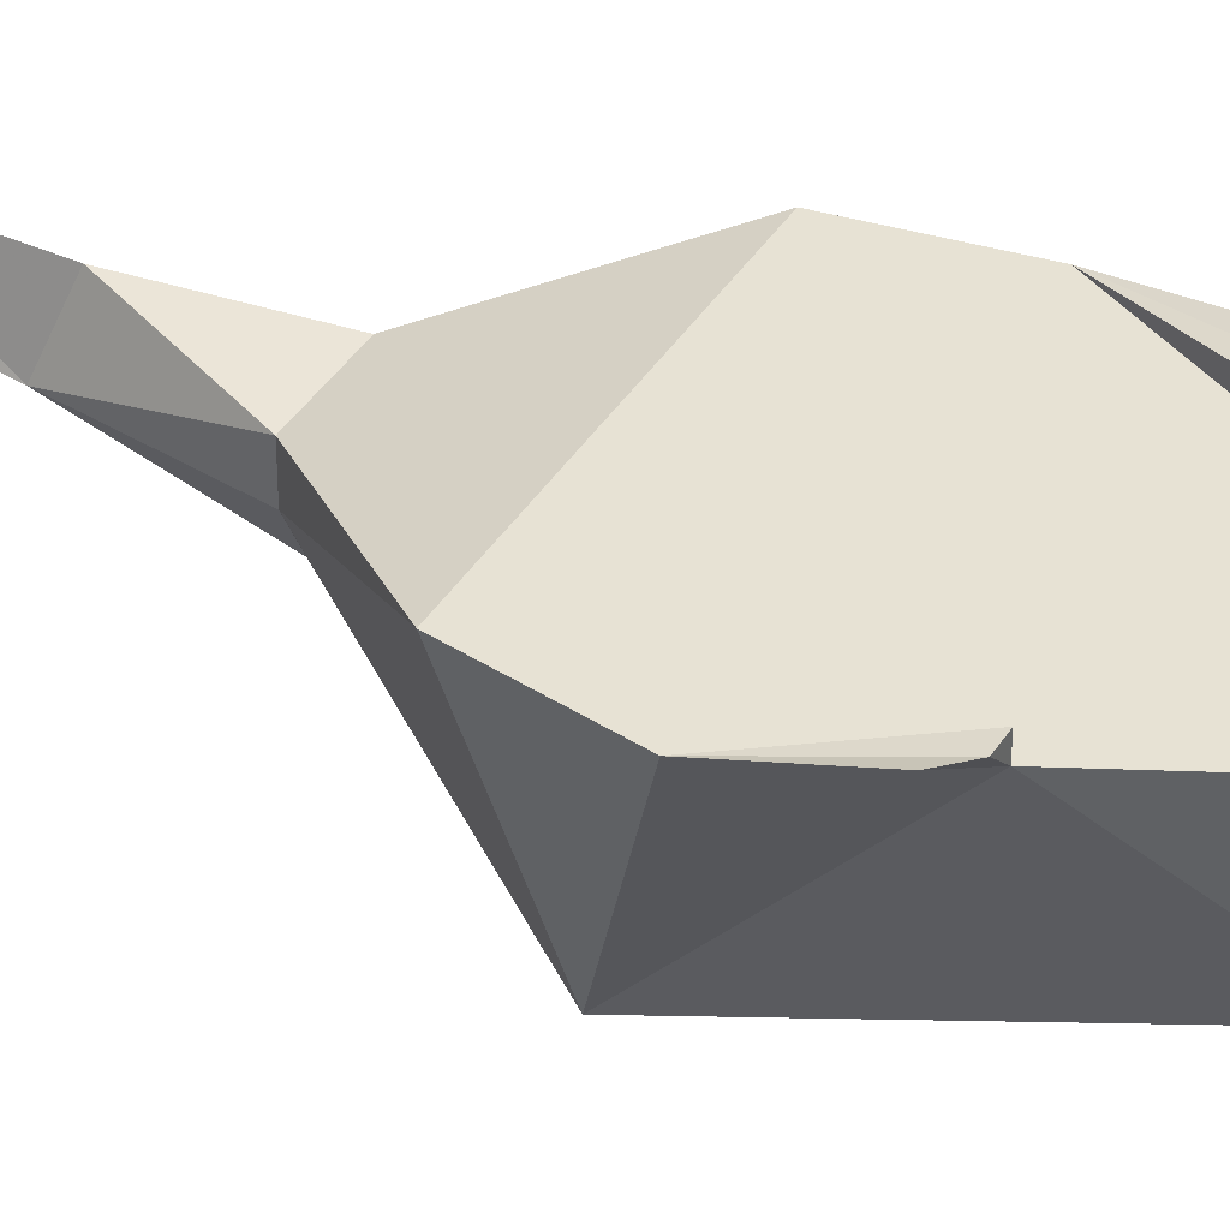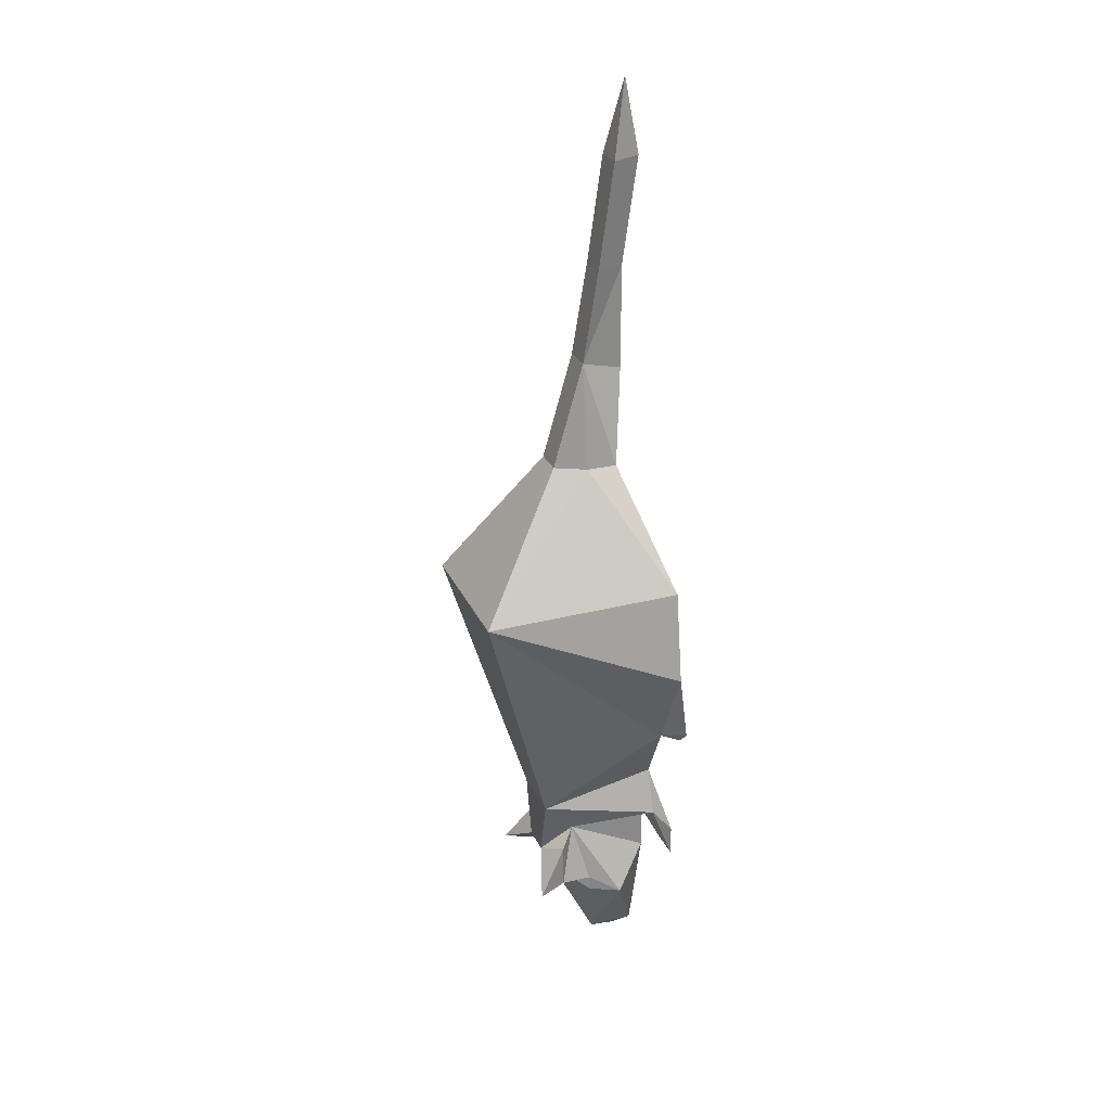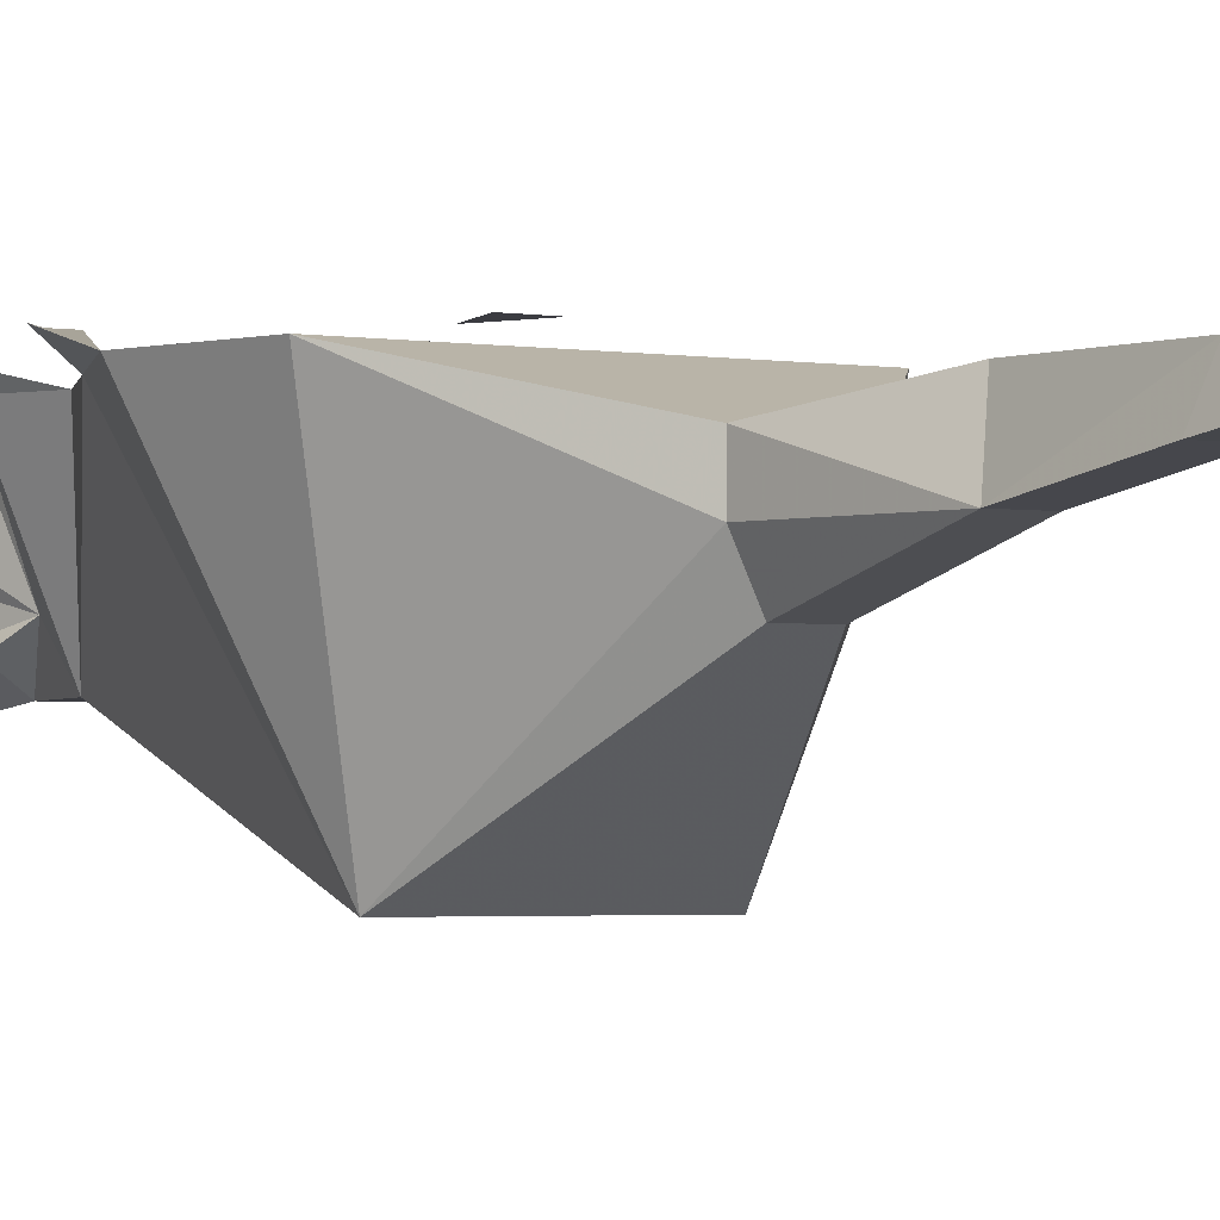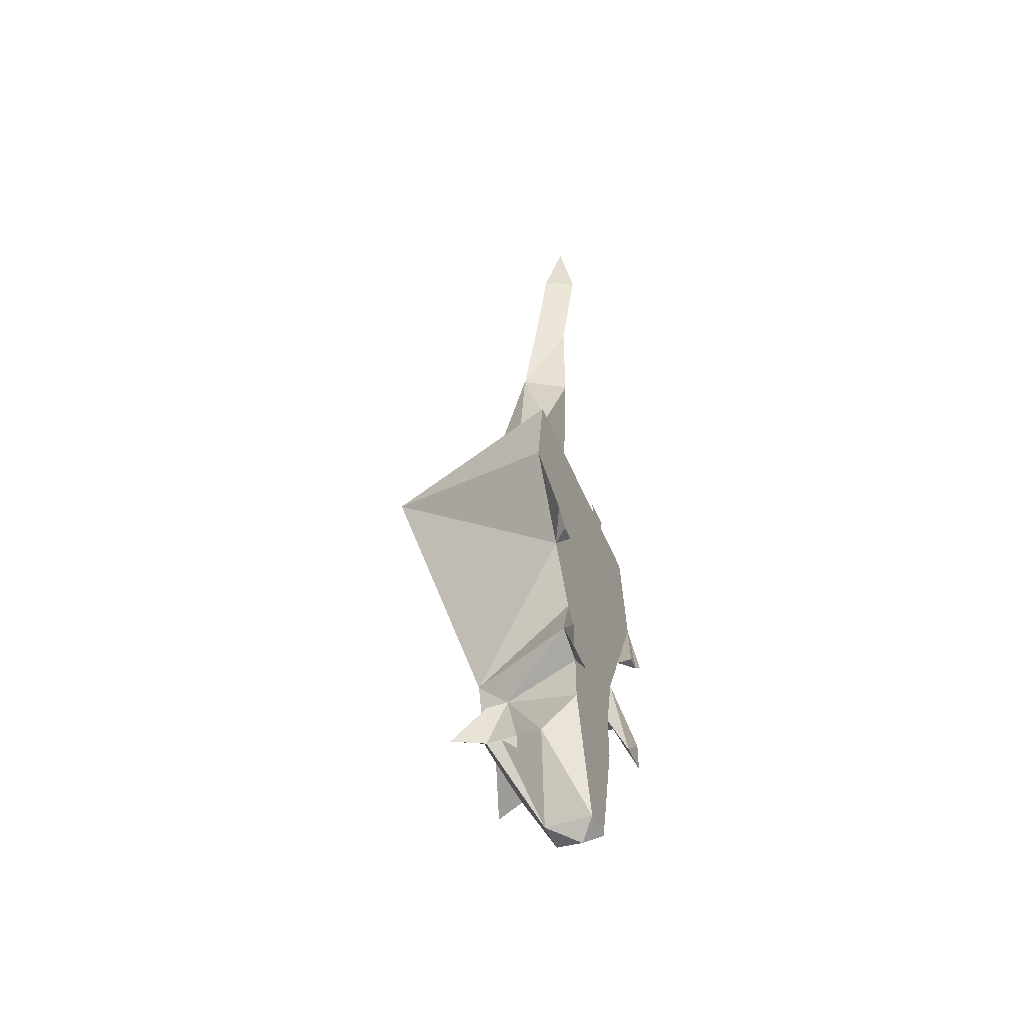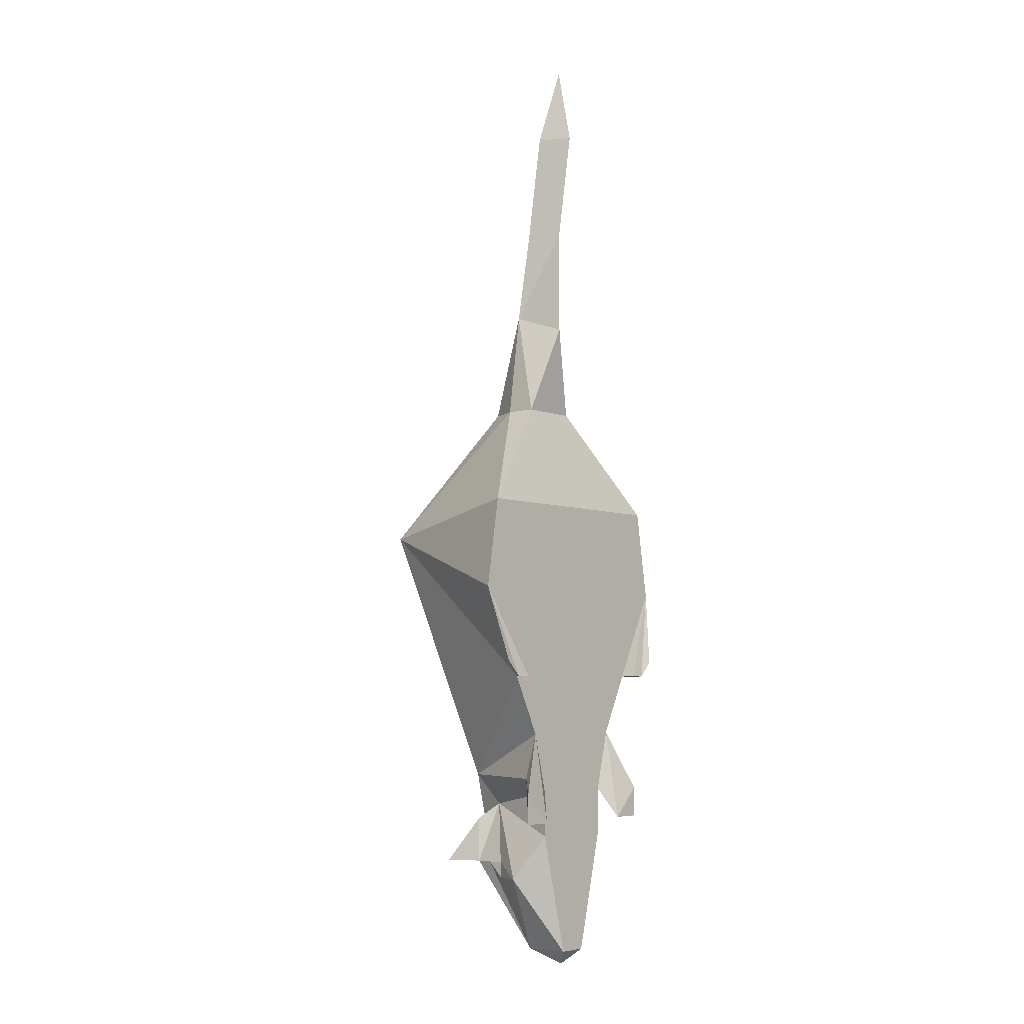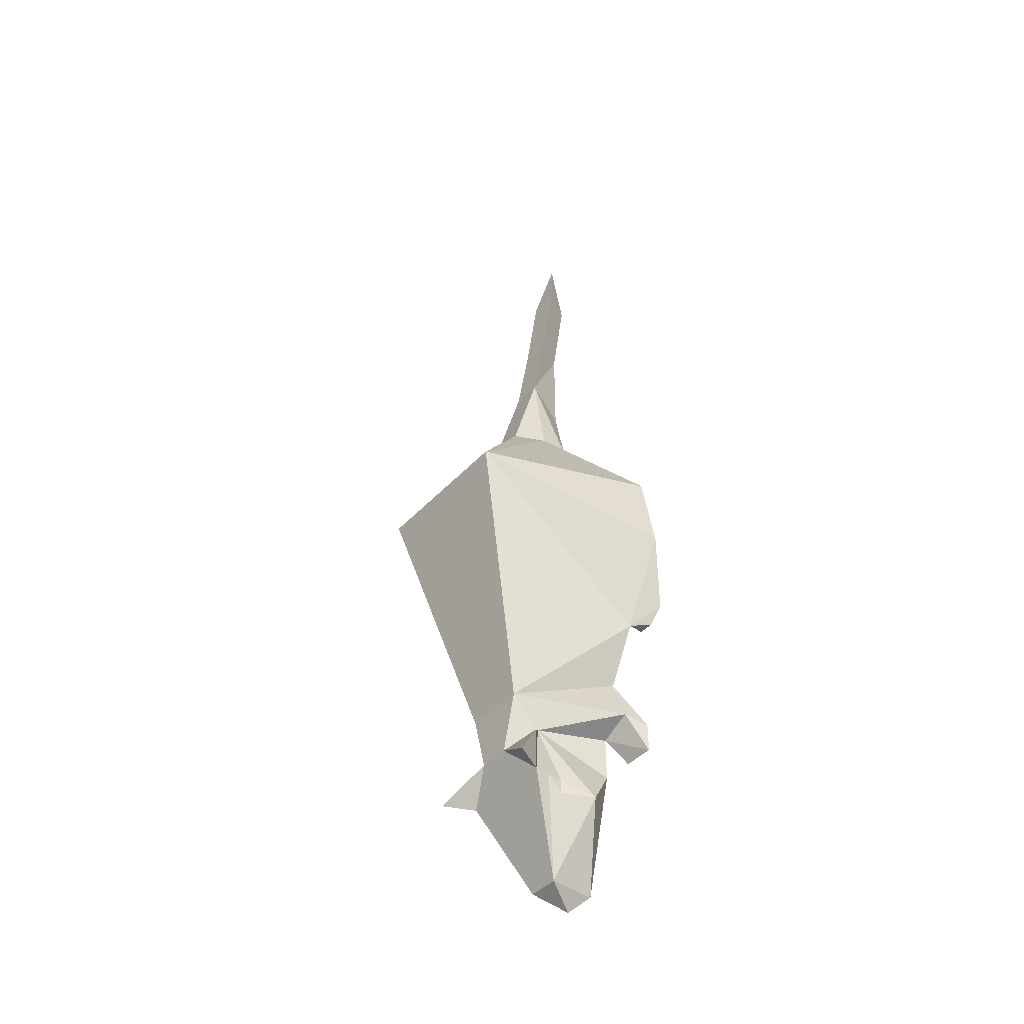
<metadata>
{"format":"obj","ext":"obj","renderer":"f3d","projection":"perspective","resolution":1024,"background":"white","views":[{"elev":39.9,"azim":119.1,"up":"+Y"},{"elev":27.2,"azim":69.7,"up":"+Z"},{"elev":-2.2,"azim":-34.7,"up":"+Y"},{"elev":-49.4,"azim":111.8,"up":"+Z"},{"elev":-5.6,"azim":130.2,"up":"+Z"},{"elev":-44.6,"azim":50.4,"up":"+Z"}]}
</metadata>
<code>
v 0.007812 0.007812 0.007812
v 0 0.007812 -0.01562
v -0.007812 0.007812 0.007812
v -0.03125 0 -0.09375
v -0.04688 0 -0.0625
v 0.04688 0 -0.0625
v 0.03125 0 -0.09375
v -0.02344 0 -0.125
v -0.03125 0.007812 -0.1406
v -0.04688 0.007812 -0.125
v -0.03906 0 -0.1172
v -0.01562 -0.05469 -0.1172
v -0.03906 -0.09375 0.01562
v -0.07031 0 -0.01562
v 0.07031 0 -0.01562
v 0.03906 -0.09375 0.01562
v 0.01562 -0.05469 -0.1172
v 0.03906 0 -0.1172
v 0.04688 0.007812 -0.125
v 0.03125 0.007812 -0.1406
v 0.02344 0 -0.125
v -0.02344 0 -0.1484
v -0.01562 -0.03906 -0.1328
v -0.04688 0.007812 -0.1406
v -0.0625 0 0.03125
v 0.0625 0 0.03125
v -0.01562 -0.03125 0.08594
v -0.01562 -0.01562 0.08594
v 0.01562 -0.01562 0.08594
v 0.01562 -0.03125 0.08594
v 0.04688 0.007812 -0.0625
v 0.05469 0.007812 -0.0625
v 0.0625 0.007812 -0.05469
v 0.007812 -0.04688 0.08594
v -0.007812 -0.05469 -0.1484
v 0.007812 -0.05469 -0.1484
v 0.01562 -0.03906 -0.1328
v 0.04688 0.007812 -0.1406
v -0.007812 -0.04688 0.08594
v -0.007812 -0.03125 0.1406
v 0 -0.007812 0.1328
v 0.007812 -0.03125 0.1406
v -0.0625 0.007812 -0.05469
v -0.04688 0.007812 -0.0625
v -0.05469 0.007812 -0.0625
v 0.02344 0 -0.1484
v -0.007812 0 -0.2109
v -0.03125 -0.01562 -0.1719
v -0.02344 -0.03125 -0.1641
v -0.02344 -0.03906 -0.1641
v -0.02344 -0.04688 -0.1641
v -0.02344 -0.04688 -0.1406
v 0.007812 0 -0.2109
v 0 -0.007812 -0.2188
v -0.007812 -0.02344 -0.2109
v -0.02344 -0.03125 -0.1719
v 0.007812 -0.02344 -0.2109
v 0.02344 -0.04688 -0.1641
v -0.03125 -0.0625 -0.1641
v 0.02344 -0.04688 -0.1406
v 0.02344 -0.03906 -0.1641
v 0.02344 -0.03125 -0.1641
v 0.03125 -0.01562 -0.1719
v 0.03125 -0.0625 -0.1641
v 0.02344 -0.03125 -0.1719
v 0.007812 -0.02344 0.1875
v -0.007812 -0.02344 0.1875
v 0 -0.007812 0.1875
v 0 0 0.2422
v 0.007812 -0.01562 0.2422
v -0.007812 -0.01562 0.2422
v 0 -0.007812 0.2812
f 1 2 3
f 4 5 6
f 4 6 7
f 4 7 8
f 5 14 15
f 5 15 6
f 7 21 8
f 8 21 22
f 25 26 15
f 25 15 14
f 25 28 26
f 26 28 29
f 21 46 22
f 22 46 47
f 46 53 47
f 4 8 9
f 4 9 10
f 4 10 11
f 4 11 12
f 4 12 5
f 5 12 13
f 5 13 14
f 6 15 16
f 6 16 17
f 6 17 7
f 7 17 18
f 7 18 19
f 7 19 20
f 7 20 21
f 8 22 23
f 8 23 11
f 8 11 24
f 8 24 9
f 9 24 10
f 10 24 11
f 25 14 13
f 25 13 27
f 25 27 28
f 26 29 30
f 26 30 16
f 26 16 15
f 26 15 6
f 6 15 15
f 6 15 31
f 6 31 32
f 6 32 33
f 6 33 15
f 15 33 15
f 15 33 32
f 15 32 31
f 30 34 16
f 16 34 13
f 16 13 12
f 16 12 17
f 17 12 35
f 17 35 36
f 17 36 37
f 17 37 18
f 18 37 21
f 18 21 38
f 18 38 19
f 19 38 20
f 20 38 21
f 13 39 27
f 34 39 13
f 5 14 25
f 14 5 14
f 14 14 43
f 14 43 5
f 14 5 44
f 14 44 45
f 14 45 43
f 43 45 5
f 5 45 44
f 22 47 48
f 22 48 23
f 23 48 49
f 23 49 50
f 23 50 51
f 23 51 52
f 23 52 35
f 23 35 12
f 23 12 11
f 47 53 54
f 47 54 55
f 47 55 48
f 48 55 56
f 48 56 49
f 50 56 55
f 50 55 51
f 51 55 57
f 51 57 58
f 51 58 36
f 51 36 35
f 51 35 59
f 52 59 35
f 36 60 37
f 37 60 58
f 37 58 61
f 37 61 62
f 37 62 63
f 37 63 46
f 37 46 21
f 58 64 36
f 36 64 60
f 53 46 63
f 53 63 57
f 53 57 54
f 65 61 57
f 65 57 63
f 65 63 62
f 61 58 57
f 27 39 40
f 27 40 28
f 28 40 41
f 28 41 29
f 29 41 42
f 29 42 30
f 30 42 34
f 34 42 39
f 40 42 66
f 40 66 67
f 40 67 68
f 40 68 41
f 41 68 42
f 42 68 66
f 66 68 69
f 66 69 70
f 66 70 67
f 67 70 71
f 67 71 69
f 67 69 68
f 39 42 40
f 70 69 72
f 70 72 71
f 71 72 69
f 49 56 50
f 65 62 61
f 51 59 52
f 60 64 58
f 54 57 55

</code>
